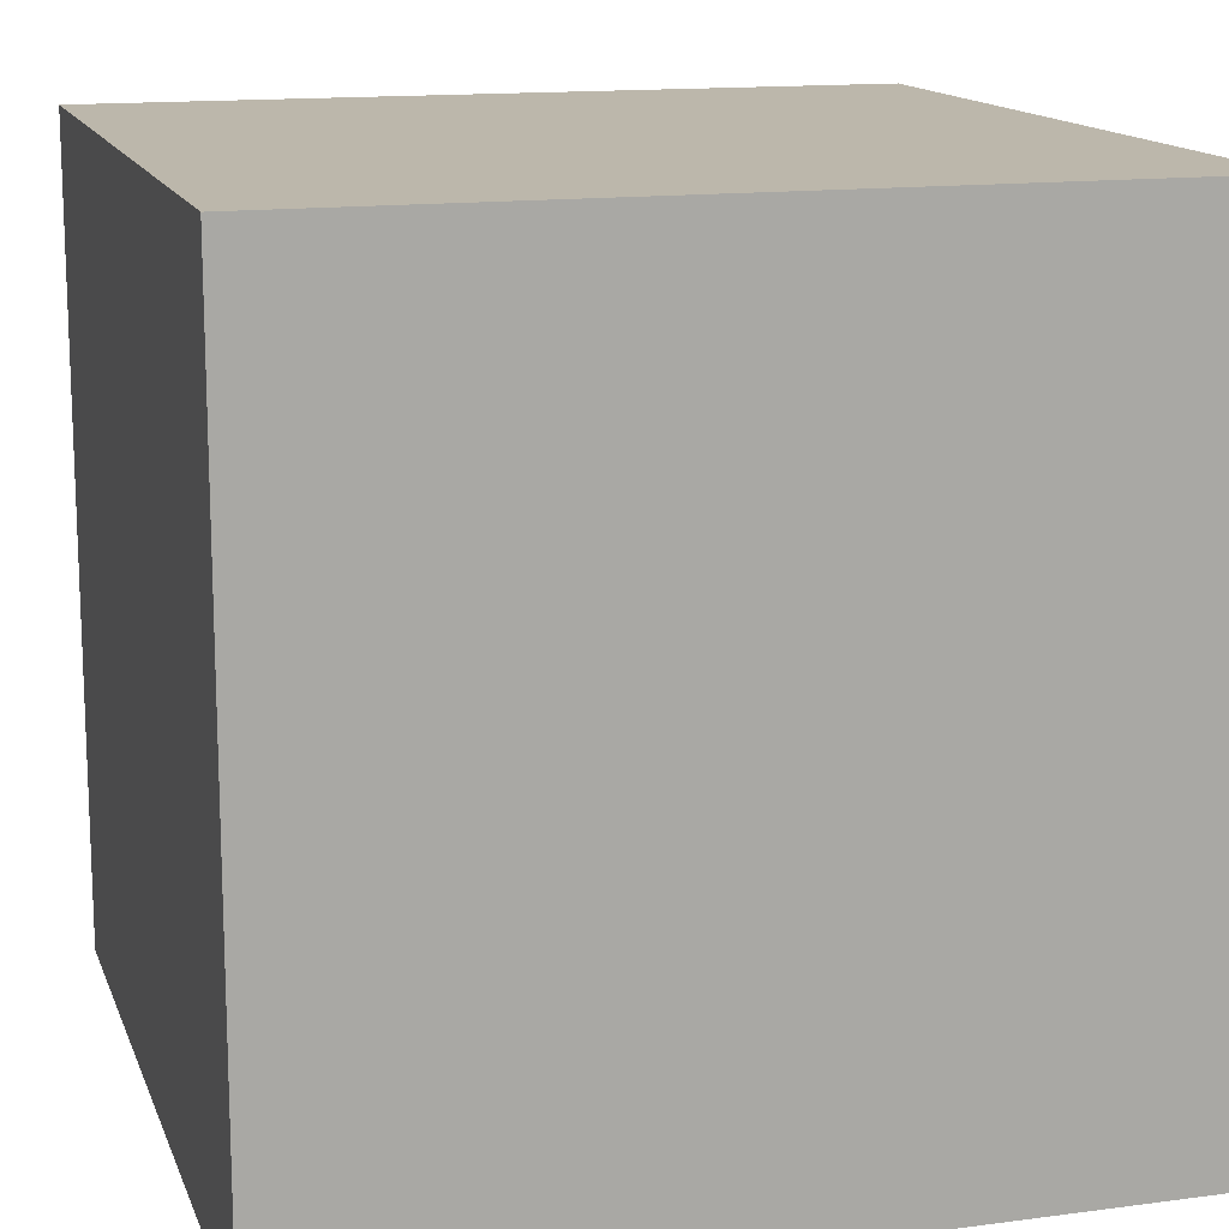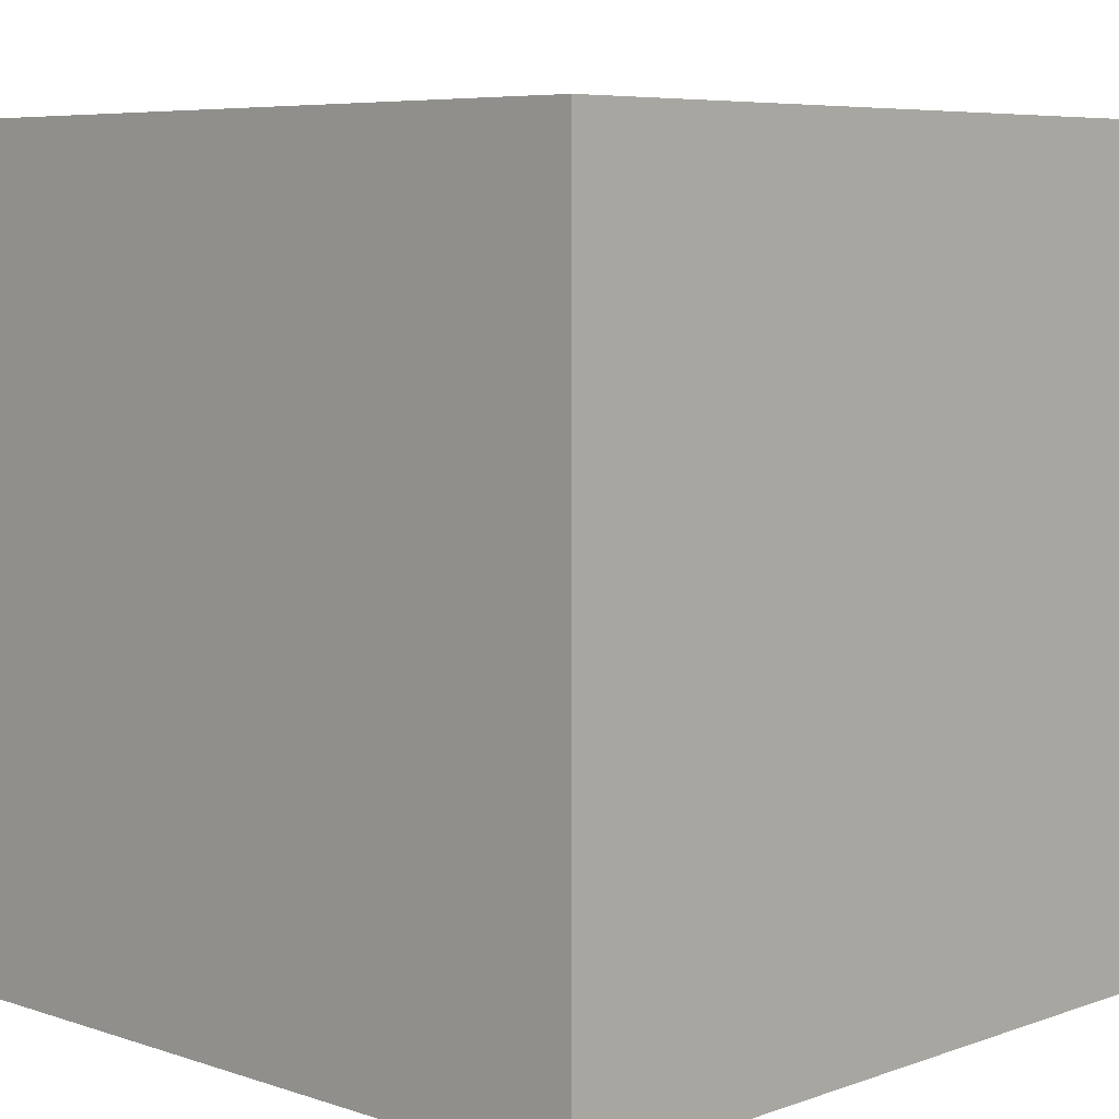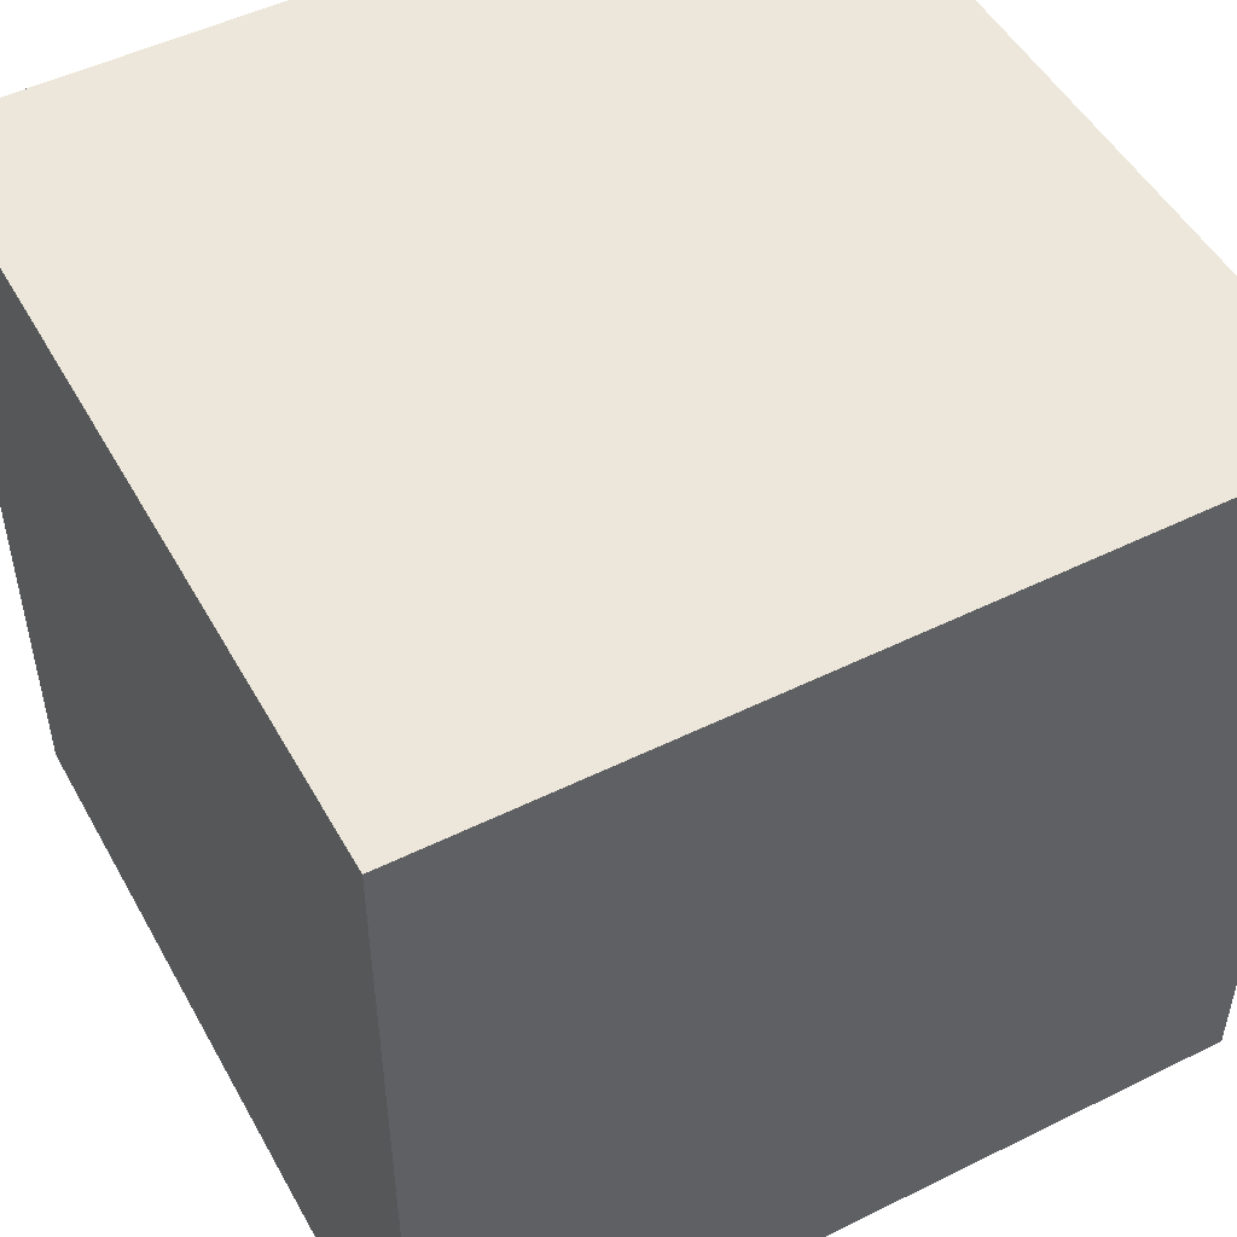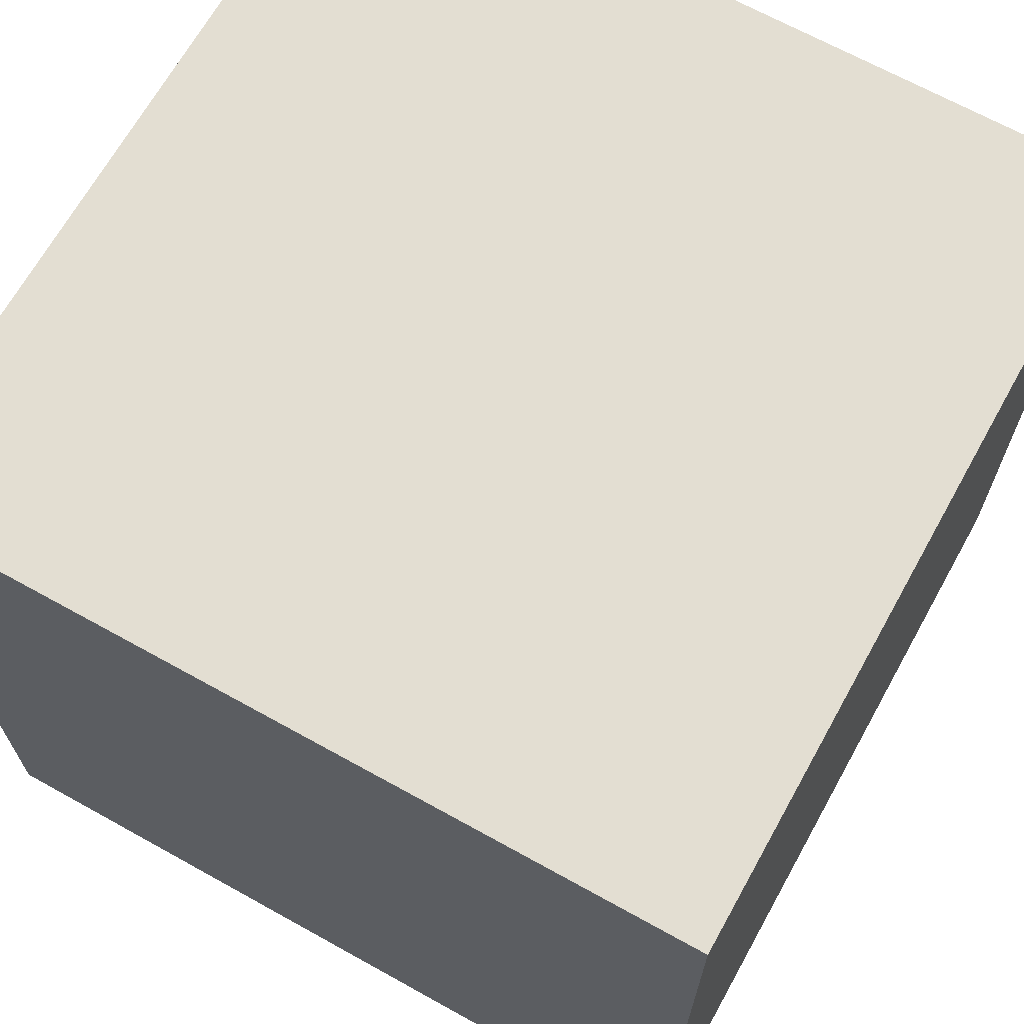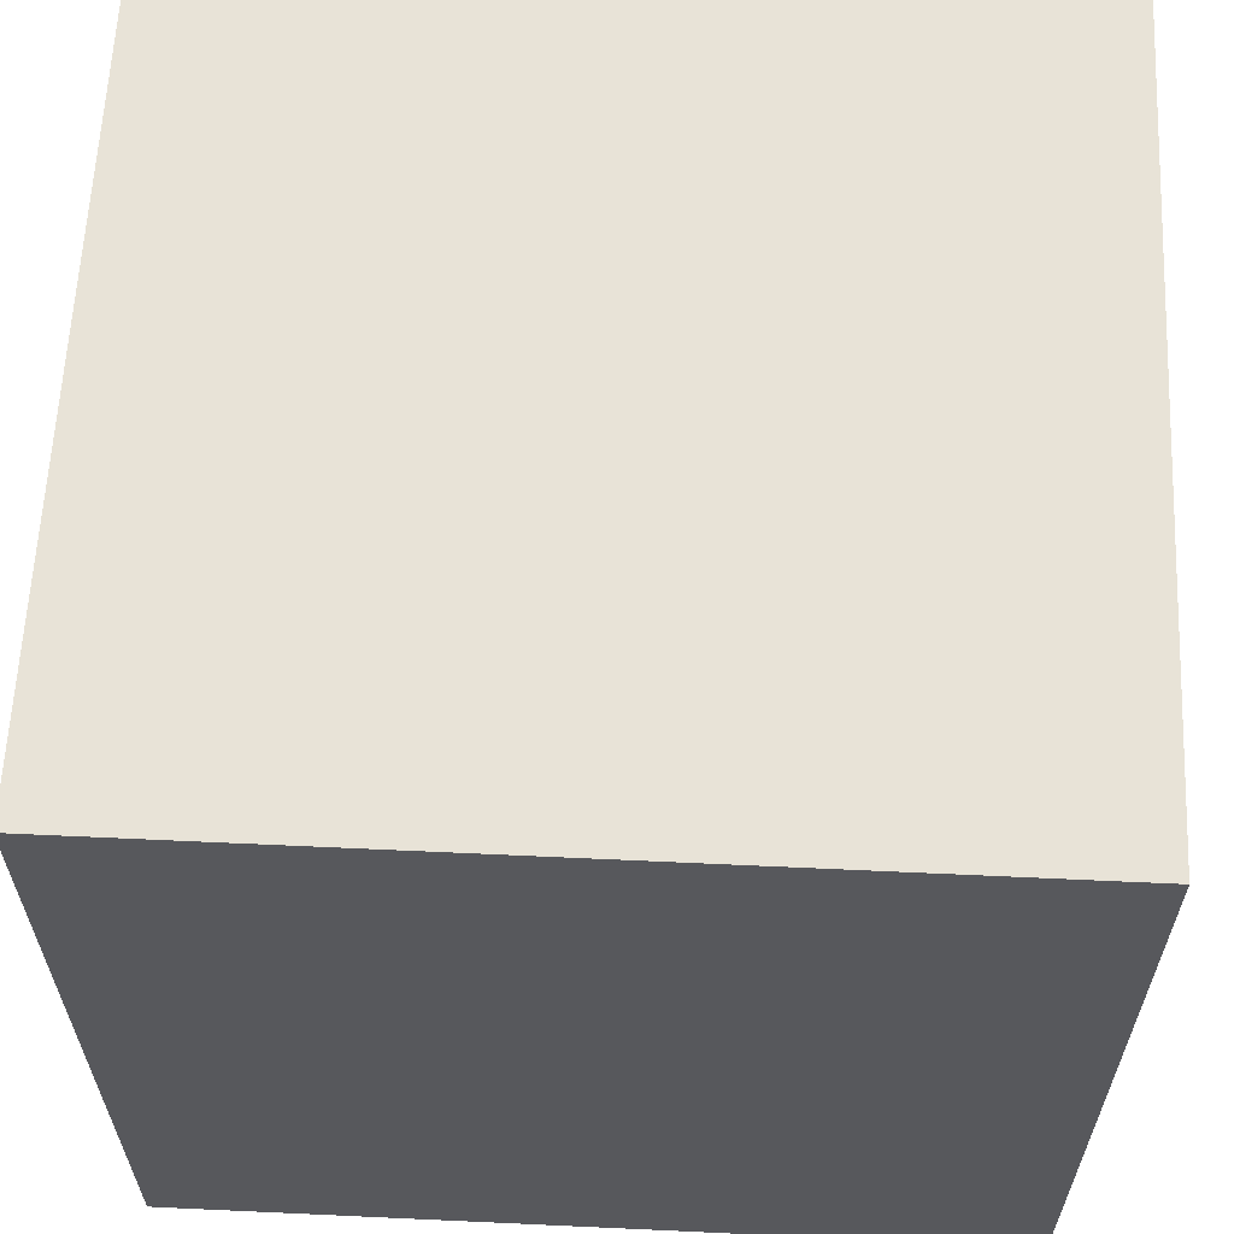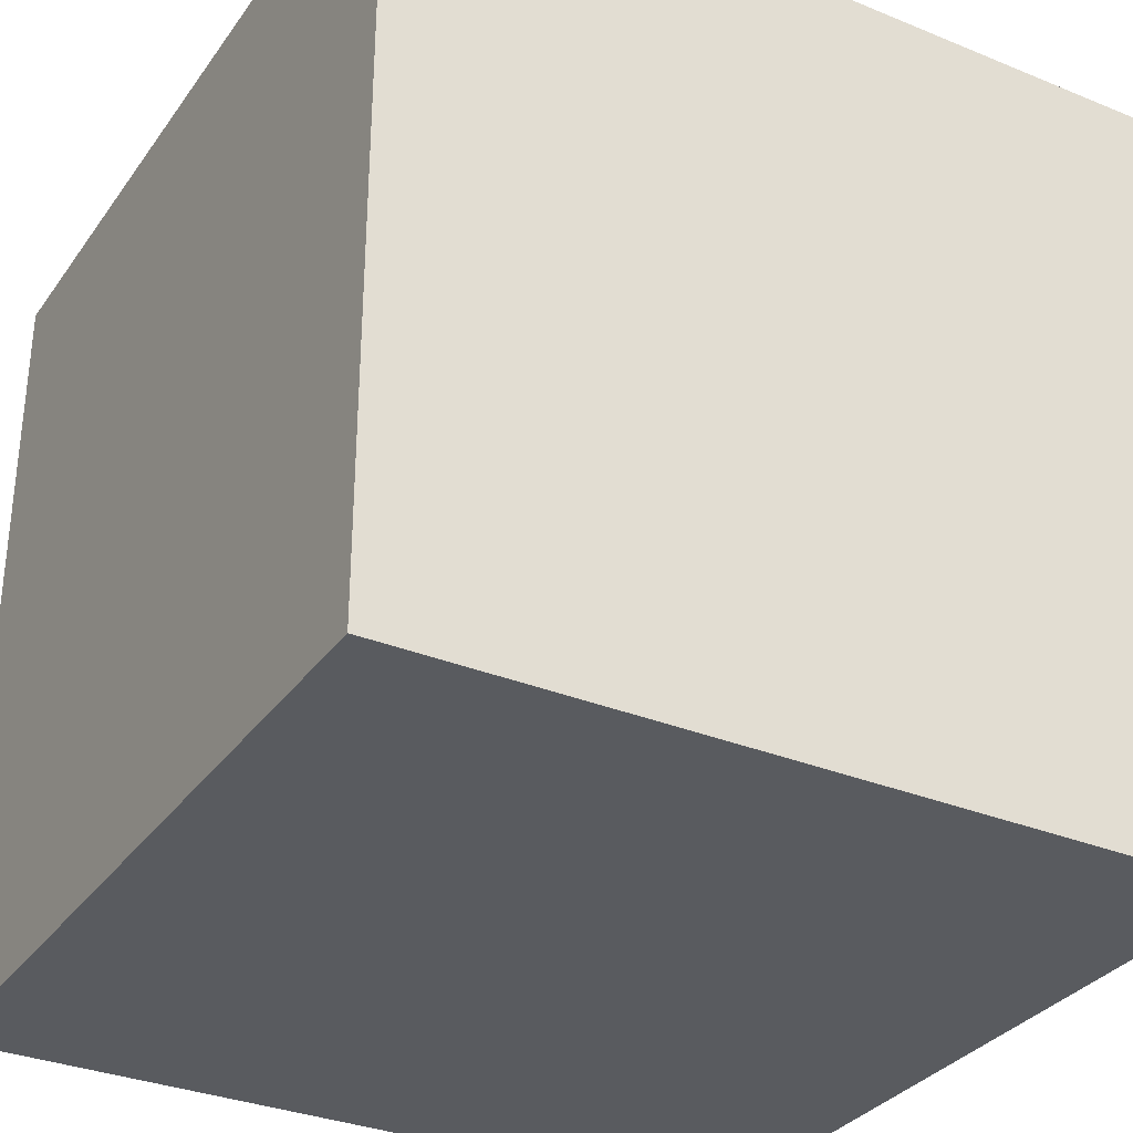
<metadata>
{"format":"obj","ext":"obj","renderer":"f3d","projection":"perspective","resolution":1024,"background":"white","views":[{"elev":14.3,"azim":73.8,"up":"+Z"},{"elev":6.6,"azim":44.1,"up":"+Z"},{"elev":50.3,"azim":151.6,"up":"+Z"},{"elev":67.6,"azim":-60.9,"up":"+Z"},{"elev":61.6,"azim":2.7,"up":"+Y"},{"elev":-32.4,"azim":150.3,"up":"+Y"}]}
</metadata>
<code>
g Mesh1 Model
v 0 0 -0
v 0 0 -1
v 1 0 -1
v 1 0 -0
f 1 2 3 4
v 0 1 -0
v 0 1 -1
f 2 1 5 6
v 1 1 -0
f 1 4 7 5
v 1 1 -1
f 4 3 8 7
f 3 2 6 8
f 6 5 7 8

</code>
